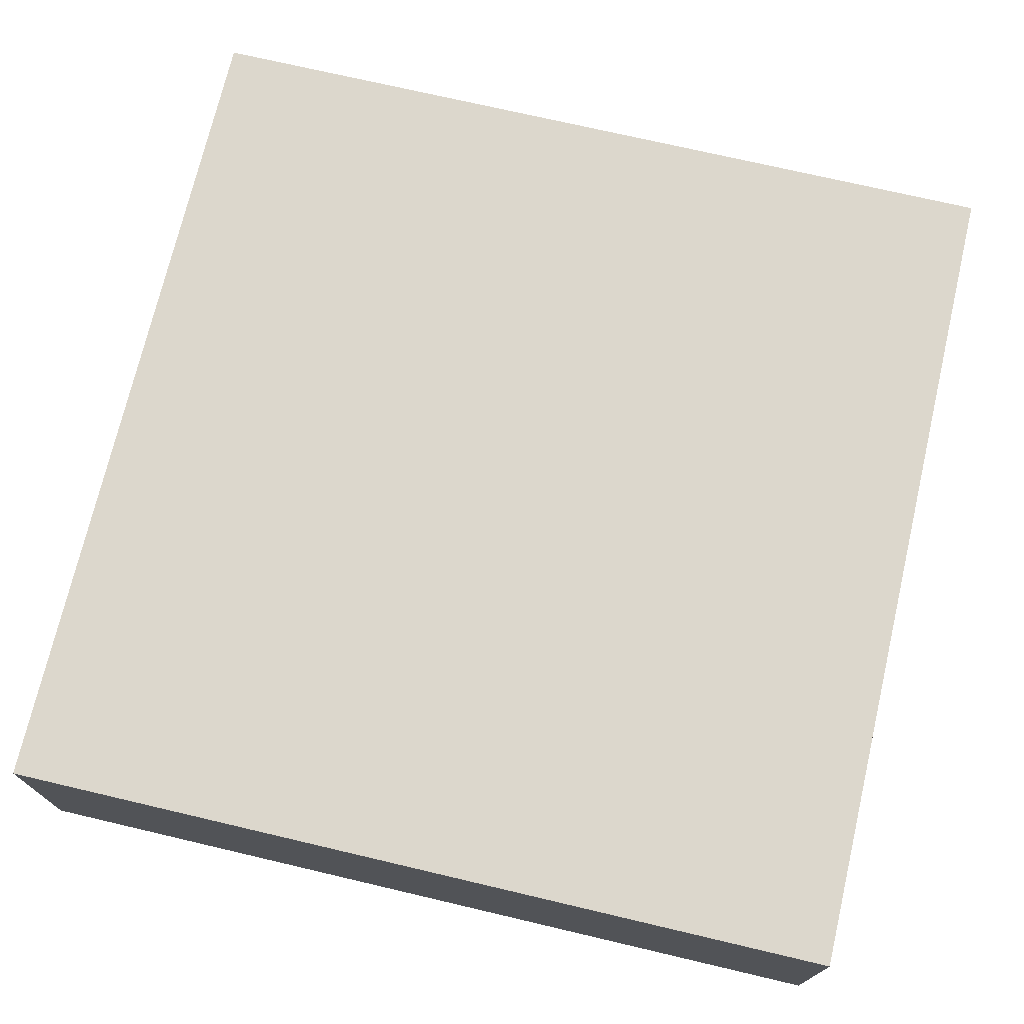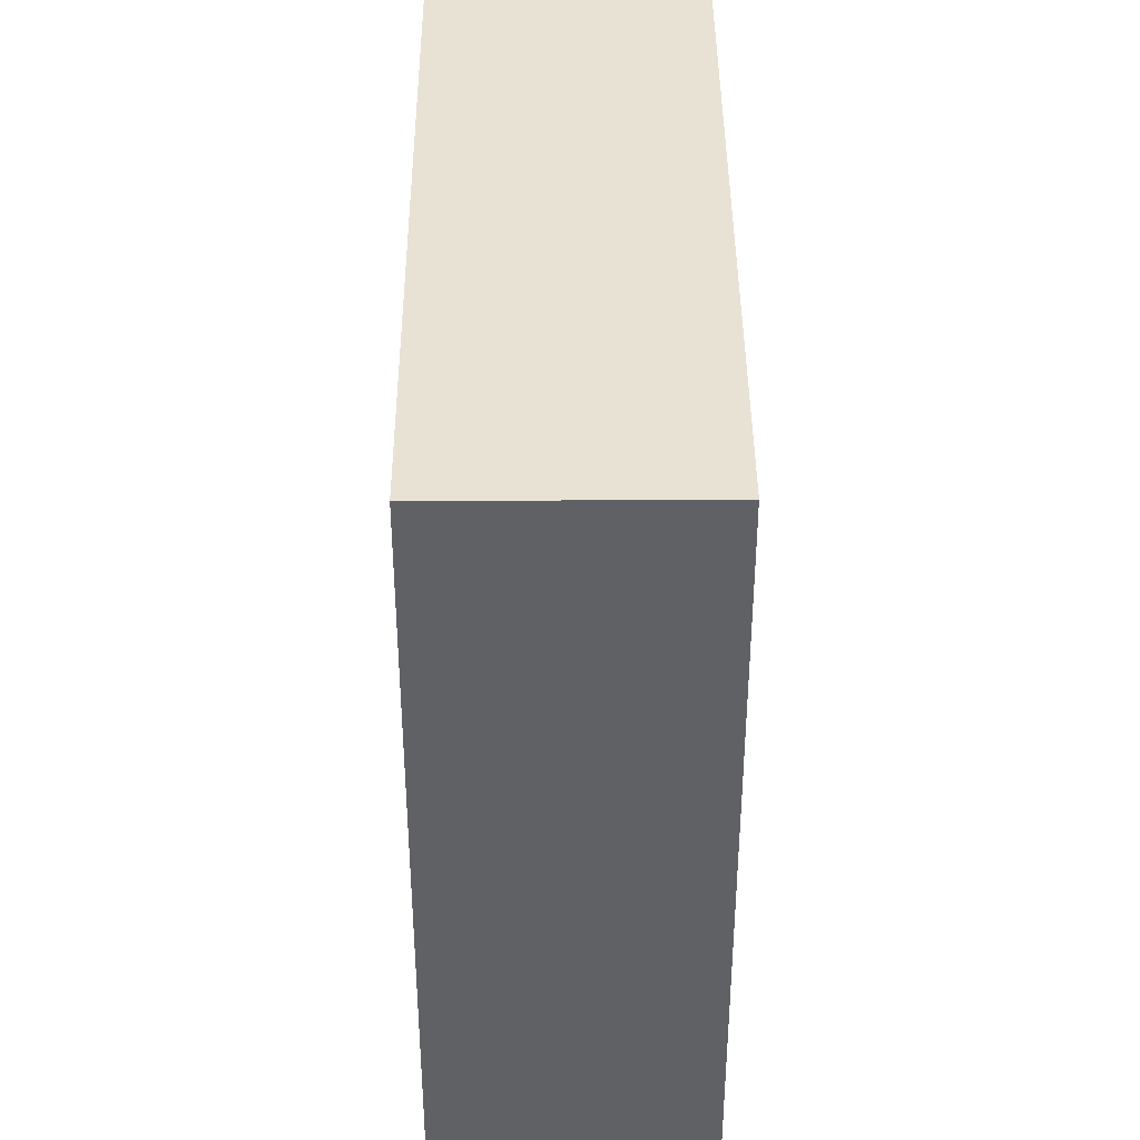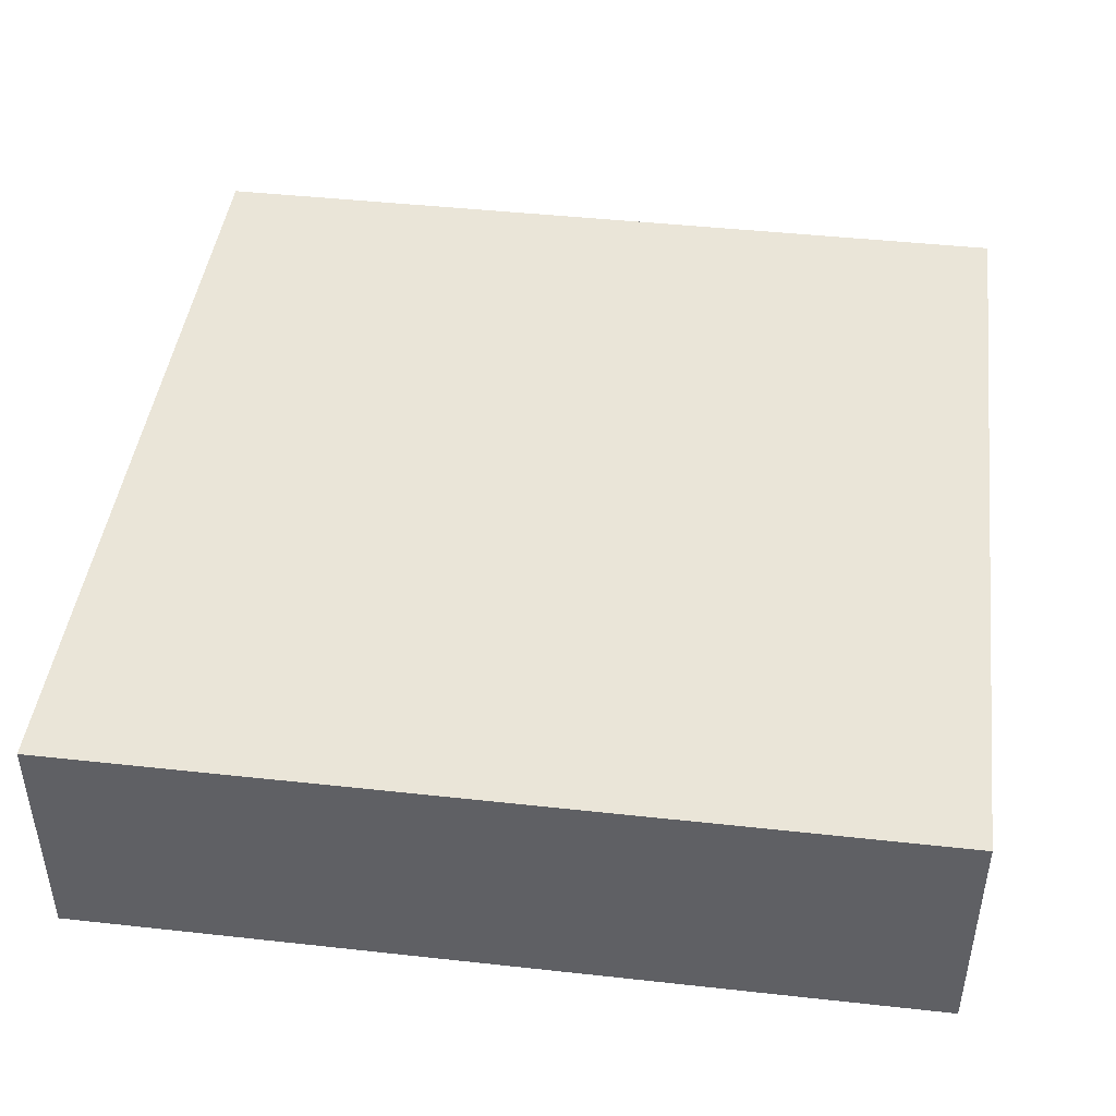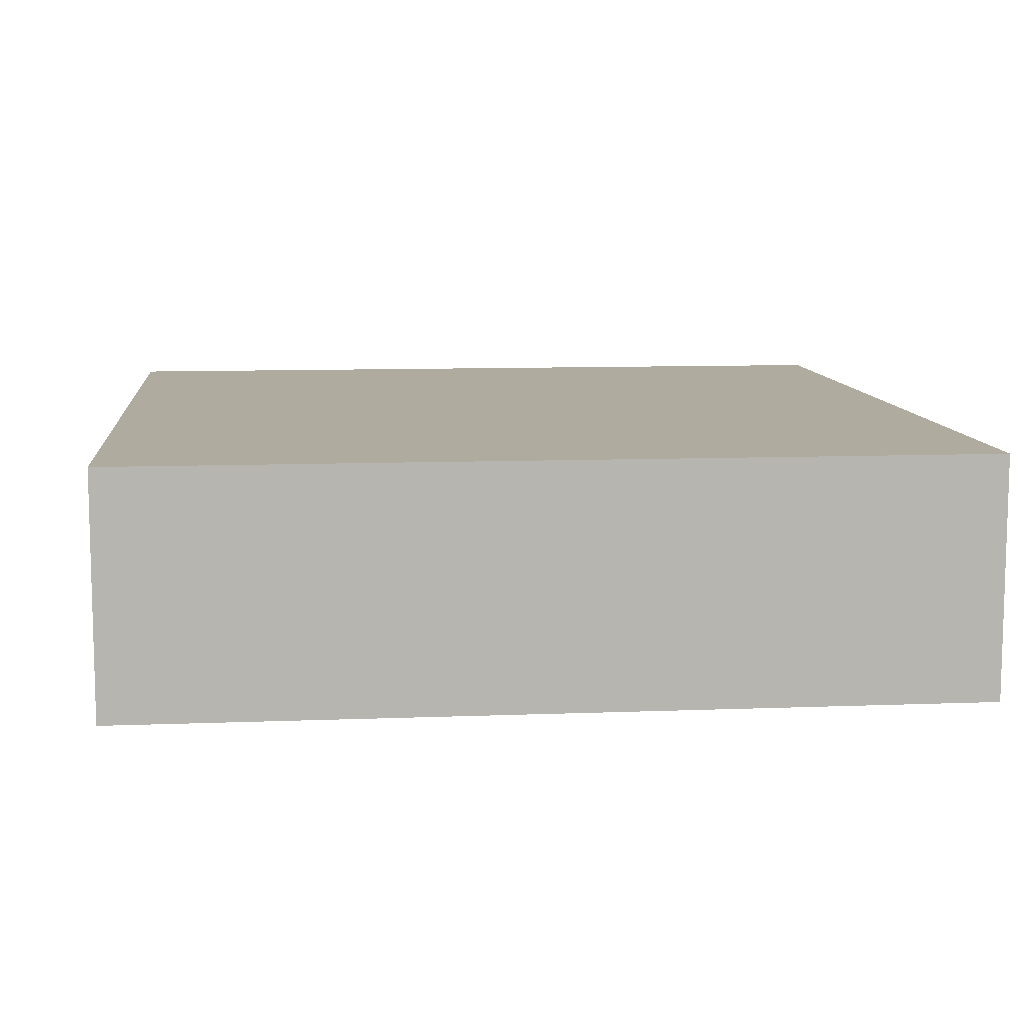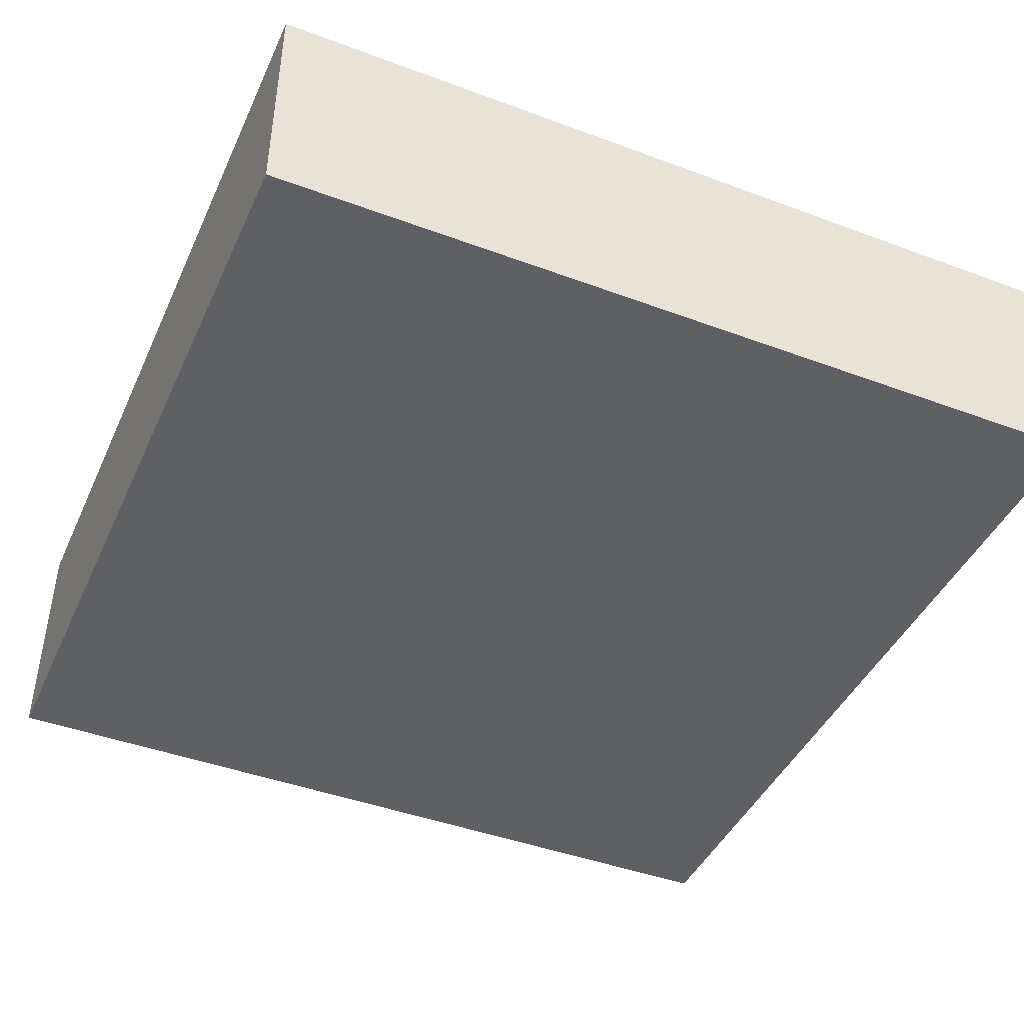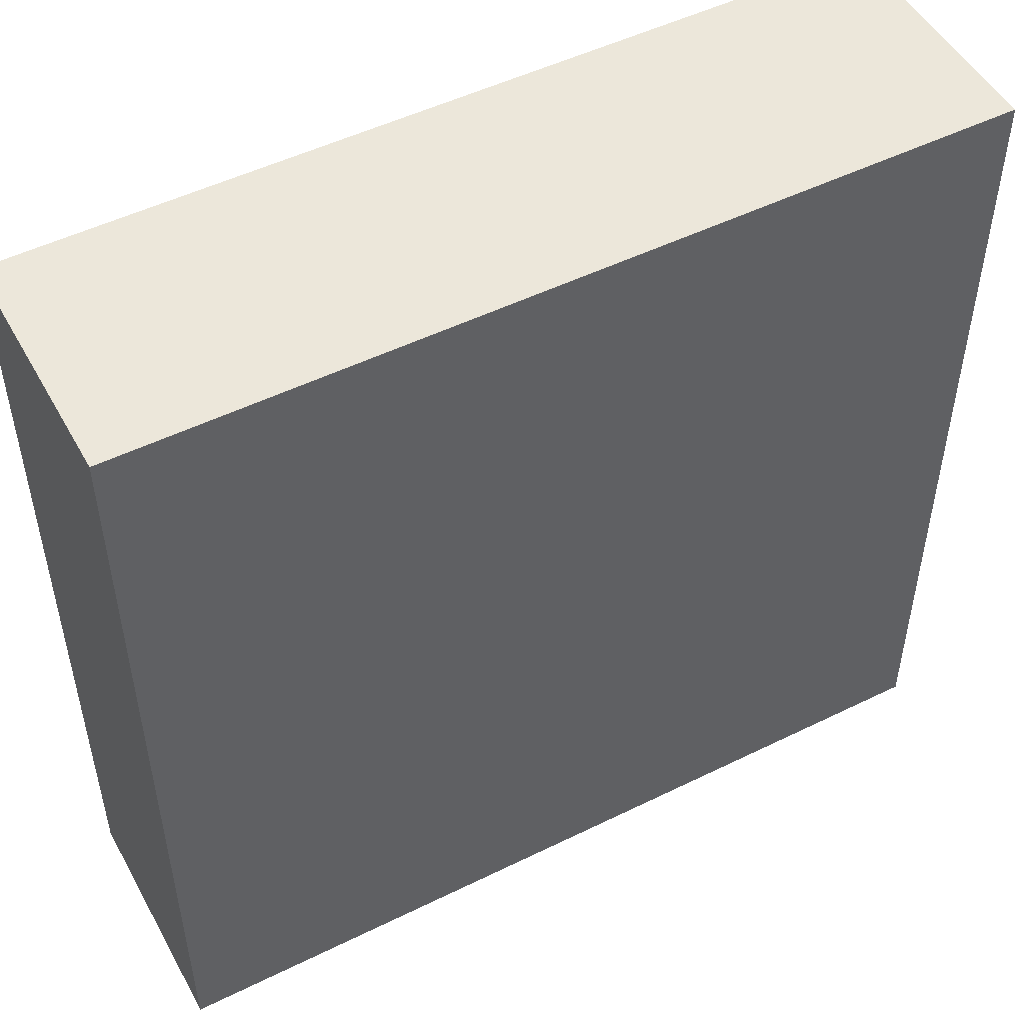
<metadata>
{"format":"obj","ext":"obj","renderer":"f3d","projection":"perspective","resolution":1024,"background":"white","views":[{"elev":72.9,"azim":-76.8,"up":"+Y"},{"elev":40.7,"azim":89.6,"up":"+Z"},{"elev":44.5,"azim":-82.7,"up":"+Y"},{"elev":9.6,"azim":-95.8,"up":"+Y"},{"elev":-43.8,"azim":66.4,"up":"+Y"},{"elev":50.5,"azim":151.7,"up":"+Z"}]}
</metadata>
<code>
o
v 12.3 0 -33.3
v 12.3 0 -36.5
v 12.3 0.8 -33.3
v 12.3 0.8 -36.5
v 12.3 0.9 -33.3
v 12.3 0.9 -36.5
v 15.5 0 -33.3
v 15.5 0 -36.5
v 15.5 0.8 -33.3
v 15.5 0.8 -36.5
v 15.5 0.9 -33.3
v 15.5 0.9 -36.5
v 12.3 0 -33.3
v 12.3 0.8 -33.3
v 12.3 0.9 -33.3
v 15.5 0 -33.3
v 15.5 0.8 -33.3
v 15.5 0.9 -33.3
v 12.3 0 -36.5
v 12.3 0.8 -36.5
v 12.3 0.9 -36.5
v 15.5 0 -36.5
v 15.5 0.8 -36.5
v 15.5 0.9 -36.5
v 12.3 0 -33.3
v 15.5 0 -33.3
v 12.3 0 -36.5
v 15.5 0 -36.5
v 12.3 0.9 -33.3
v 15.5 0.9 -33.3
v 12.3 0.9 -36.5
v 15.5 0.9 -36.5
f 3 2 1
f 4 2 3
f 5 4 3
f 6 4 5
f 7 8 9
f 9 8 10
f 9 10 11
f 11 10 12
f 16 14 13
f 17 15 14
f 17 14 16
f 18 15 17
f 19 20 22
f 20 21 23
f 22 20 23
f 23 21 24
f 27 26 25
f 28 26 27
f 29 30 31
f 31 30 32

</code>
